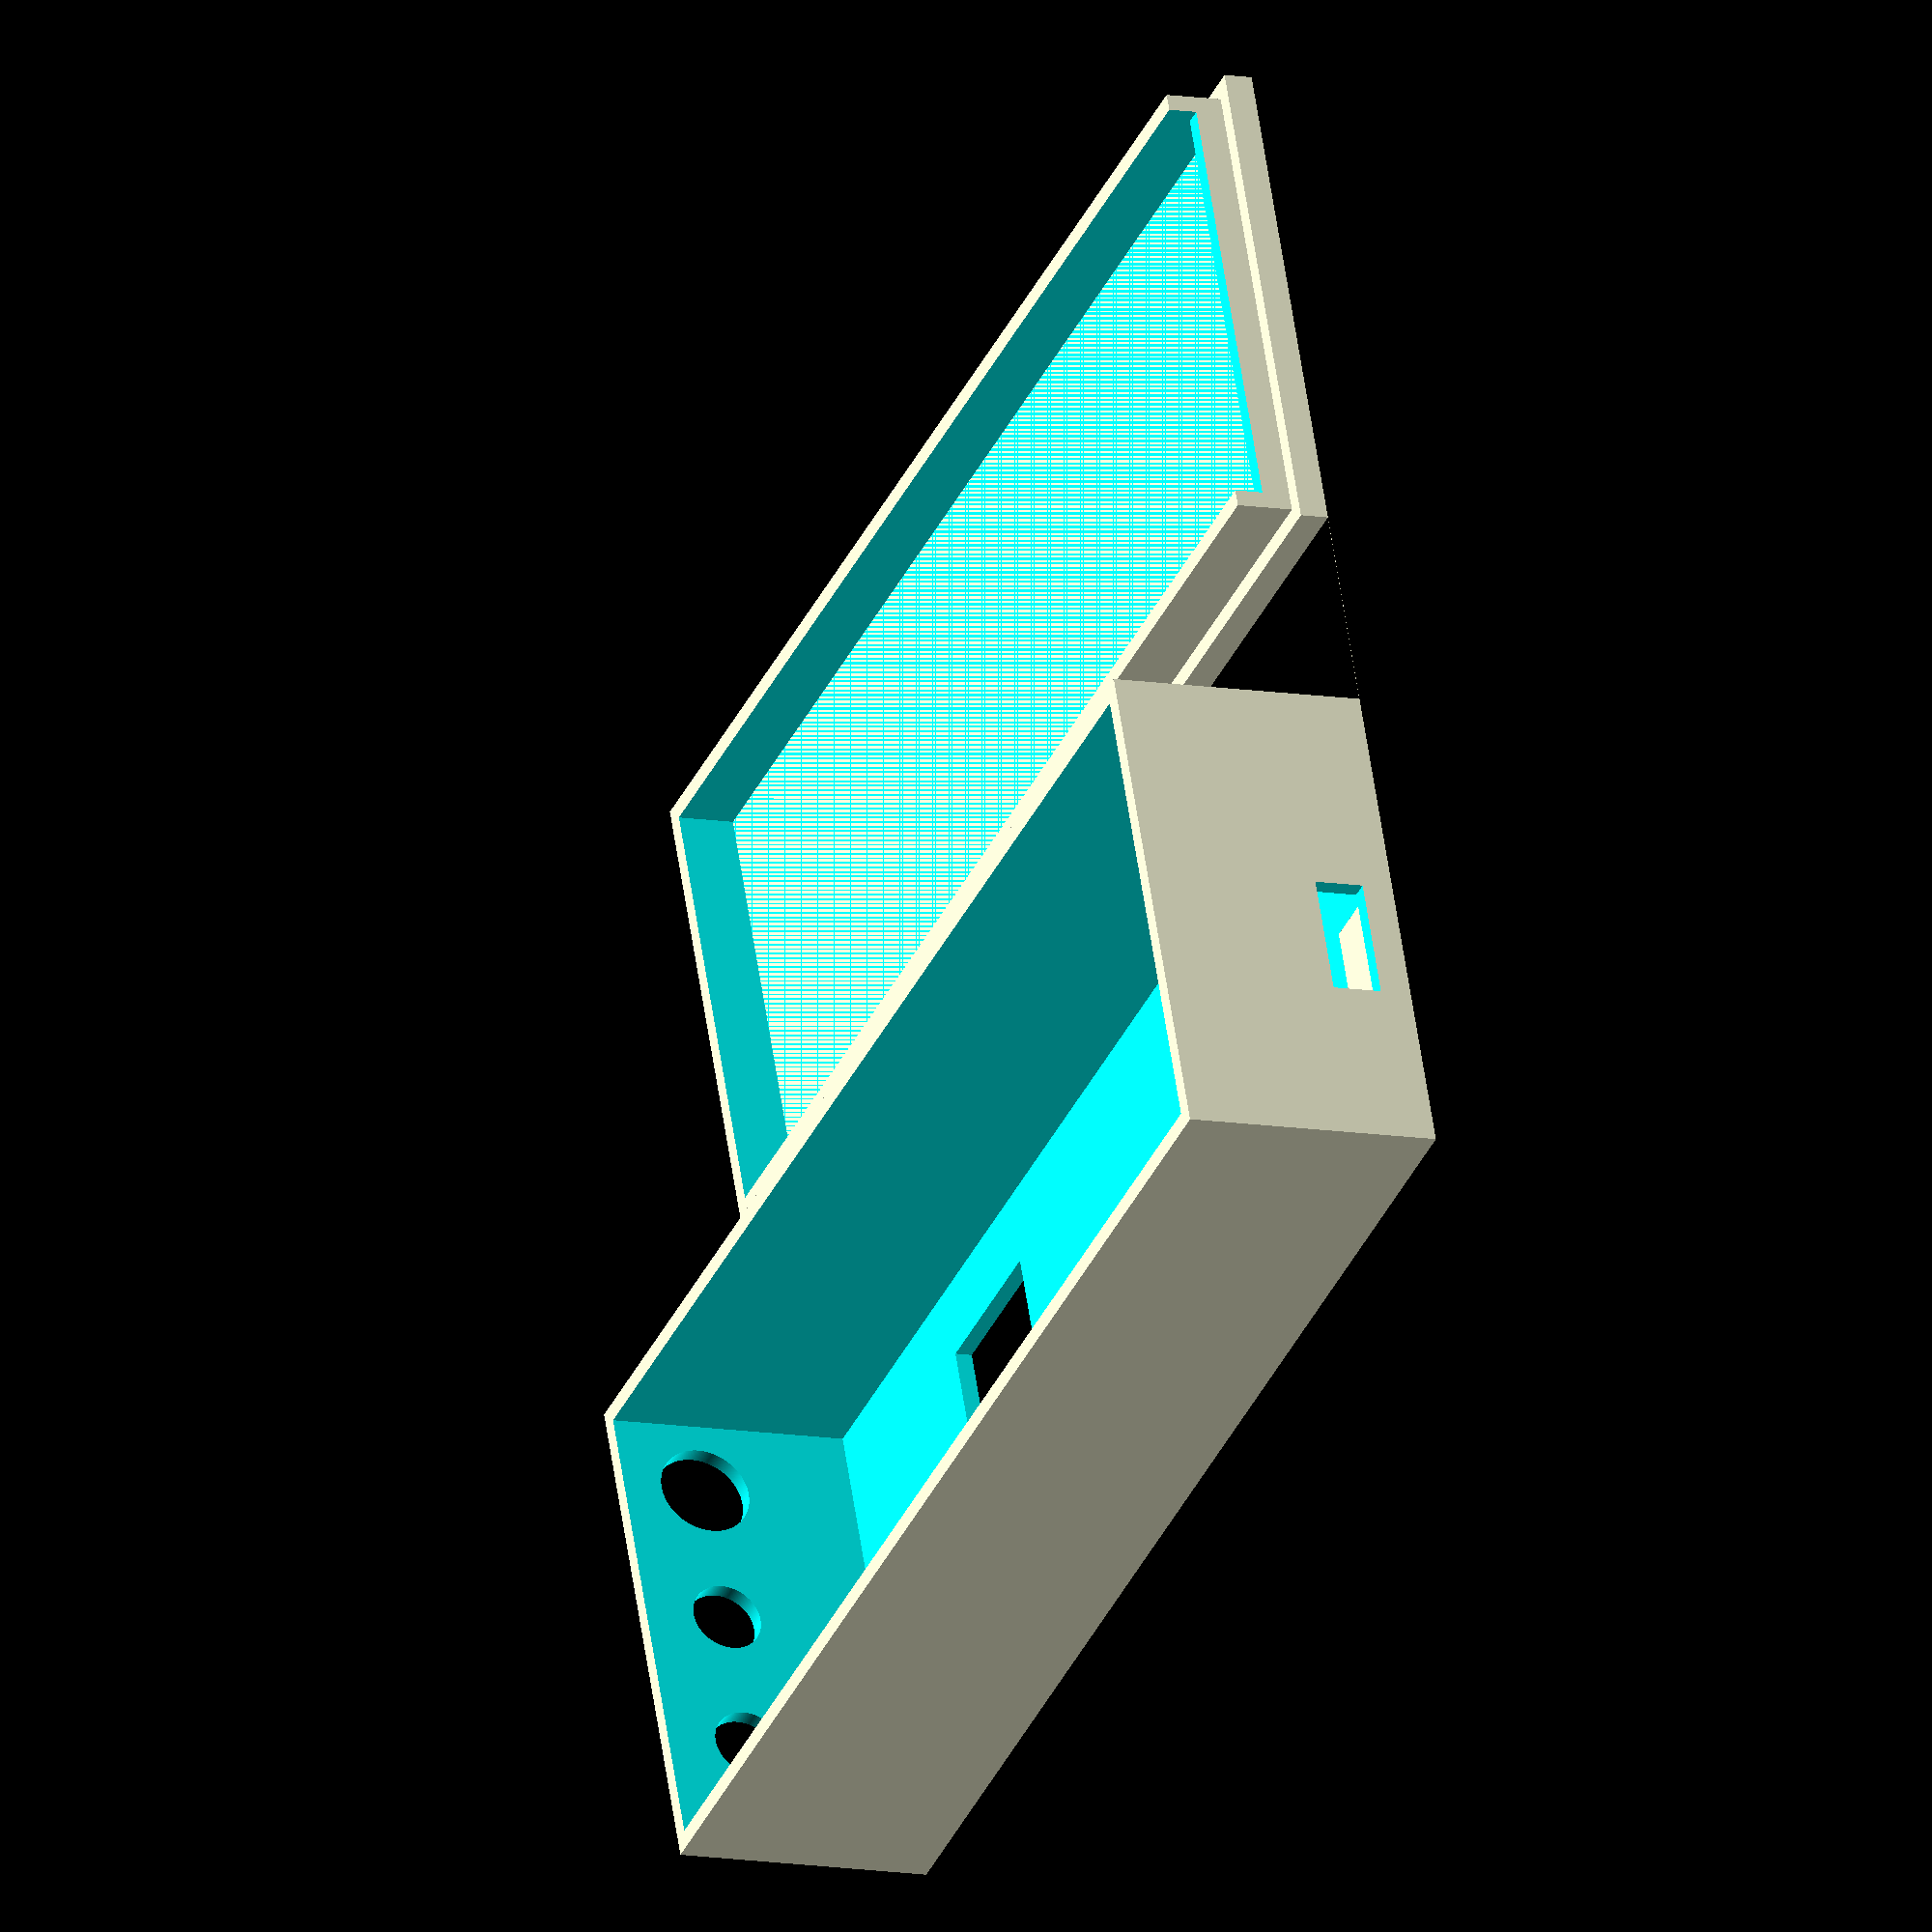
<openscad>
sides = 360;

hole_fudge = 0.45;

interior_width = 33;
interior_length = 92.5;
interior_height = 17;

shell_side_thickness = 1.2;
shell_top_thickness = 1.2;
shell_bottom_thickness = 2;

exterior_width = interior_width + (shell_side_thickness * 2);
exterior_length = interior_length + (shell_side_thickness * 2);
exterior_height = interior_height + shell_top_thickness;

oled_width = 23;
oled_length = 12;
oled_x_offset = 6;
oled_y_offset = 19;

antenna_x_offset = (exterior_width / 2) + 10.16;
antenna_y_offset = 0;
antenna_z_offset = interior_height - 11;
antenna_diameter = 6 + hole_fudge;

switch_x_offset = exterior_width / 2;
switch_y_offset = 0;
switch_z_offset = interior_height - 11;
switch_diameter = 4.5 + hole_fudge;

pb_x_offset = (exterior_width / 2) - 10.16;
pb_y_offset = 0;
pb_z_offset = interior_height - 11;
pb_diameter = 4.5 + hole_fudge;

usb_width = 8.5;
usb_height = 3.5;
usb_x_offset = 10.5;
usb_y_offset = exterior_length;
usb_z_offset = (interior_height - usb_height) - 1;

module shell () {
  difference () {
    cube ([exterior_width,
           exterior_length,
           exterior_height]);
    translate ([shell_side_thickness, shell_side_thickness, -0.1])
      cube ([interior_width,
             interior_length,
             interior_height + 0.1]);
  }
}

module oled_window ()
{
  translate ([(exterior_width - oled_width) / 2,
               oled_y_offset + shell_side_thickness,
               interior_height - 0.1])
  cube ([oled_width, oled_length, shell_top_thickness + 0.2]);
}

module round_hole (x, y, z, d)
{
  translate ([x + shell_side_thickness,
              y + shell_side_thickness + 0.1,
              z])
    rotate ([90, 0, 0])
      cylinder (d = d,
                h = shell_side_thickness + 0.2,
                $fn = sides);
}

module square_hole (x, y, z, w, h)
{
  translate ([x + shell_side_thickness,
              y - (shell_side_thickness + 0.1),
              z])
    cube ([w, shell_side_thickness + 0.2, h]);
}

module box ()
{
  difference () {
    shell ();
    oled_window ();
    round_hole (antenna_x_offset, antenna_y_offset, antenna_z_offset, antenna_diameter);
    round_hole (switch_x_offset, switch_y_offset, switch_z_offset, switch_diameter);
    round_hole (pb_x_offset, pb_y_offset, pb_z_offset, pb_diameter);
    square_hole (usb_x_offset, usb_y_offset, usb_z_offset, usb_width, usb_height);
  }

  translate ([usb_x_offset + shell_side_thickness,
              (usb_y_offset - 5) - shell_side_thickness,
              interior_height - 0.3])
    cube ([usb_width, 4, 0.3]);
}

module cover ()
{
  cube ([exterior_width, exterior_length, shell_bottom_thickness]);

  difference () {
    translate ([shell_side_thickness,
                shell_side_thickness,
                shell_bottom_thickness])
      cube ([interior_width,
             interior_length,
             4]);
    translate ([shell_side_thickness * 2,
                shell_side_thickness * 2,
                shell_bottom_thickness])
      cube ([interior_width - (shell_side_thickness * 2),
             interior_length - (shell_side_thickness * 2),
             4.1]);
    translate ([shell_side_thickness * 2,
                shell_side_thickness - 0.1,
                shell_bottom_thickness + 2])
      cube ([interior_width - (shell_side_thickness * 2),
             shell_side_thickness + 0.2,
             4.1]);
  }
}

translate ([0, exterior_length, exterior_height])
  rotate ([180, 0, 0])
    box ();
translate ([50, 0, ])
  cover ();
translate ([exterior_width - 0.1, 0, 0])
  cube ([(50 - exterior_width) + 0.2, 0.01, 0.01]);


</openscad>
<views>
elev=10.9 azim=248.1 roll=66.8 proj=o view=solid
</views>
